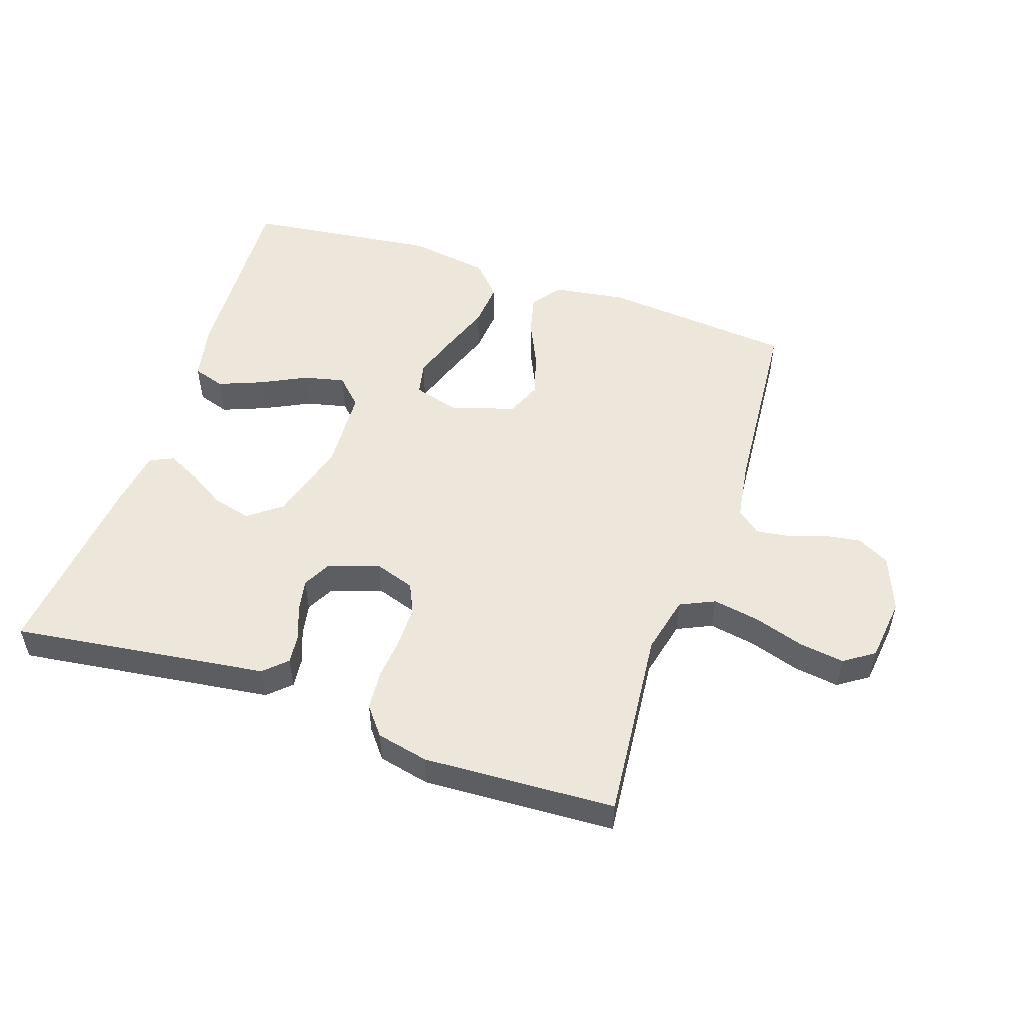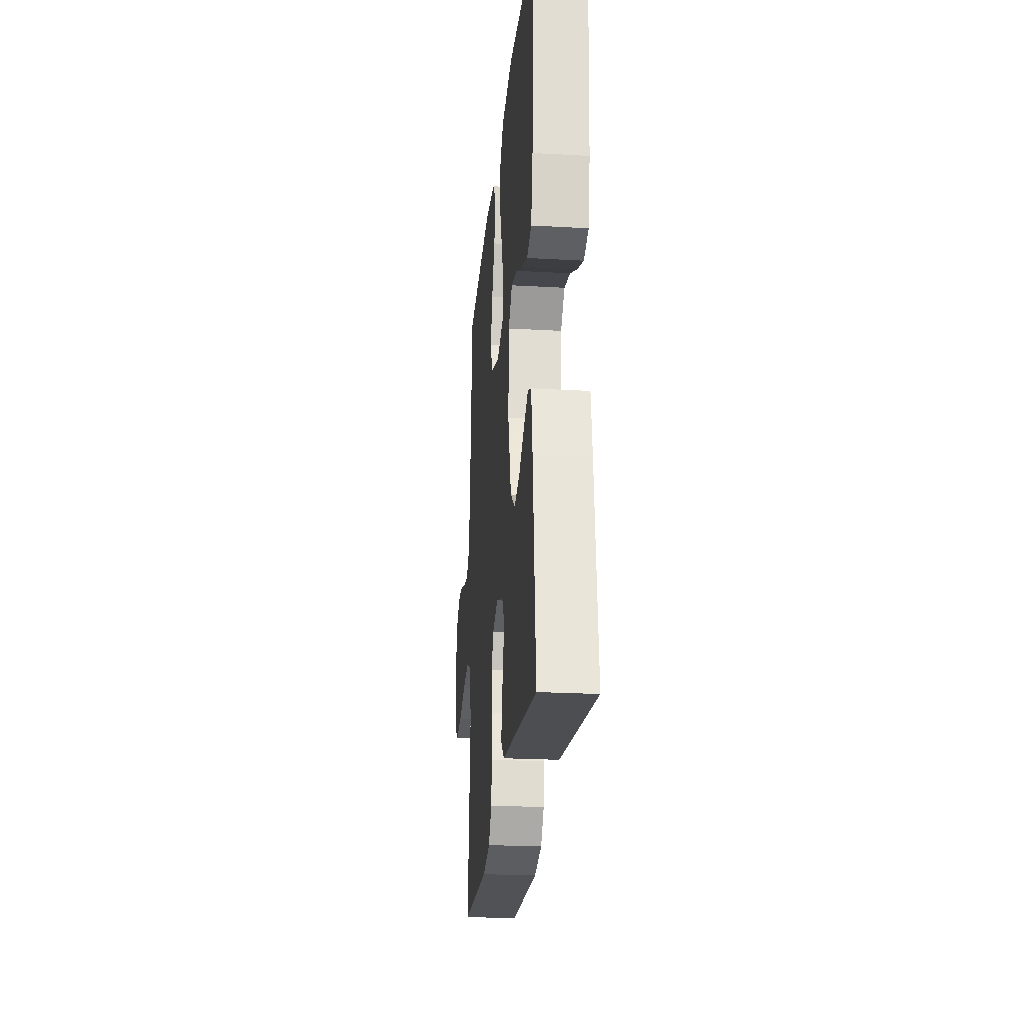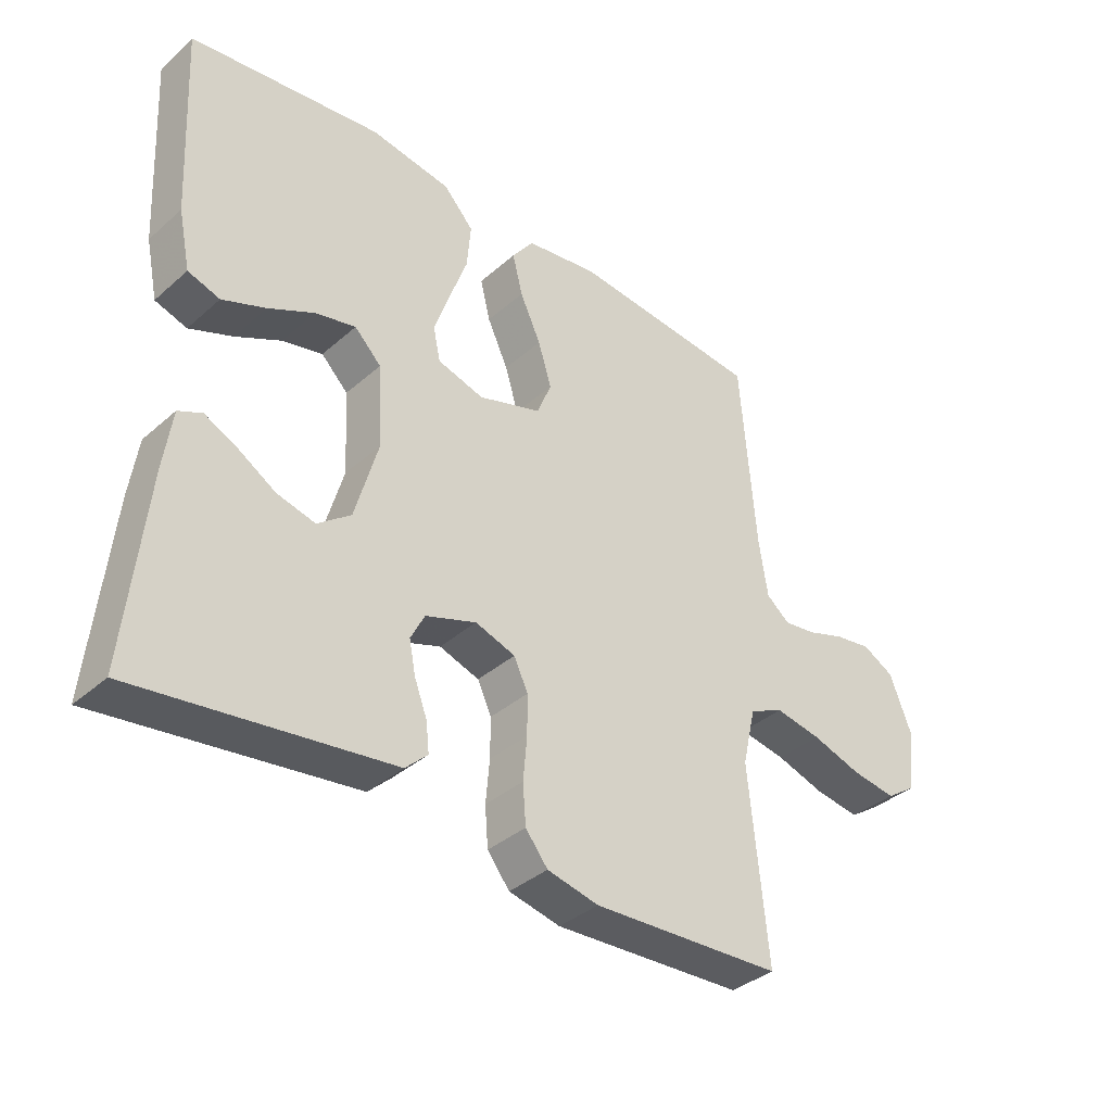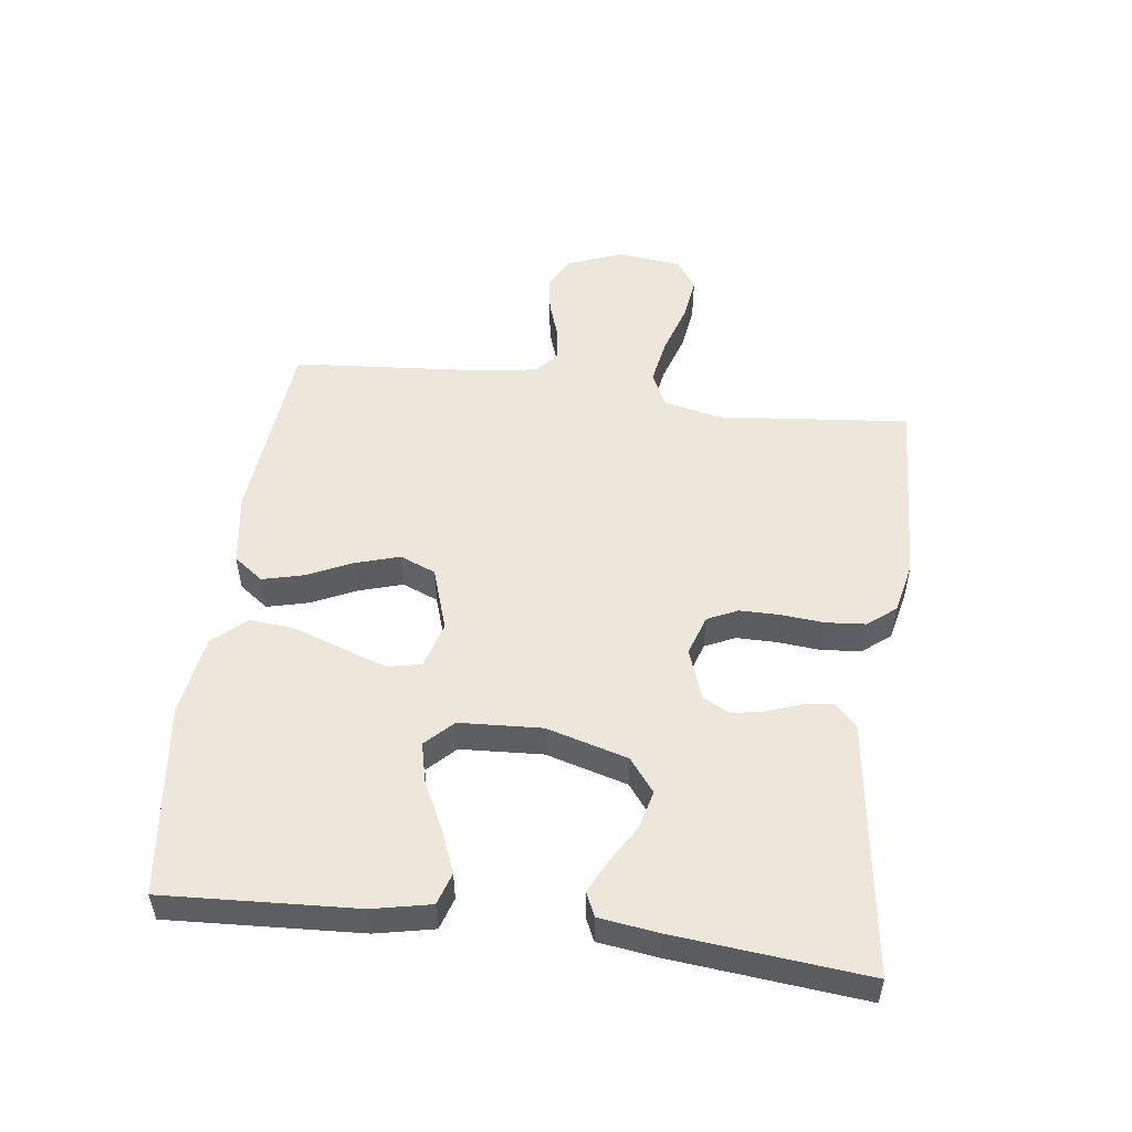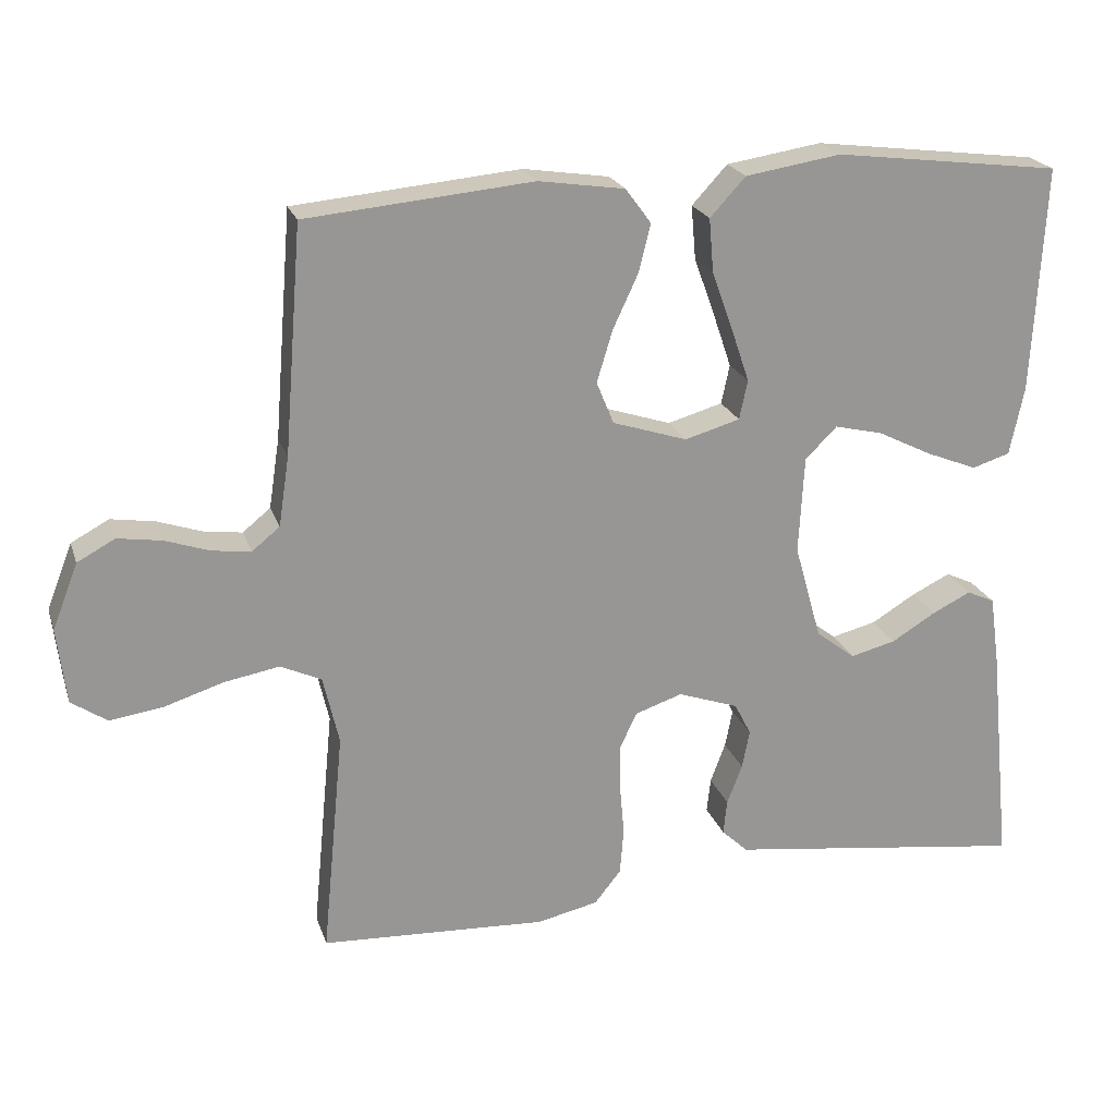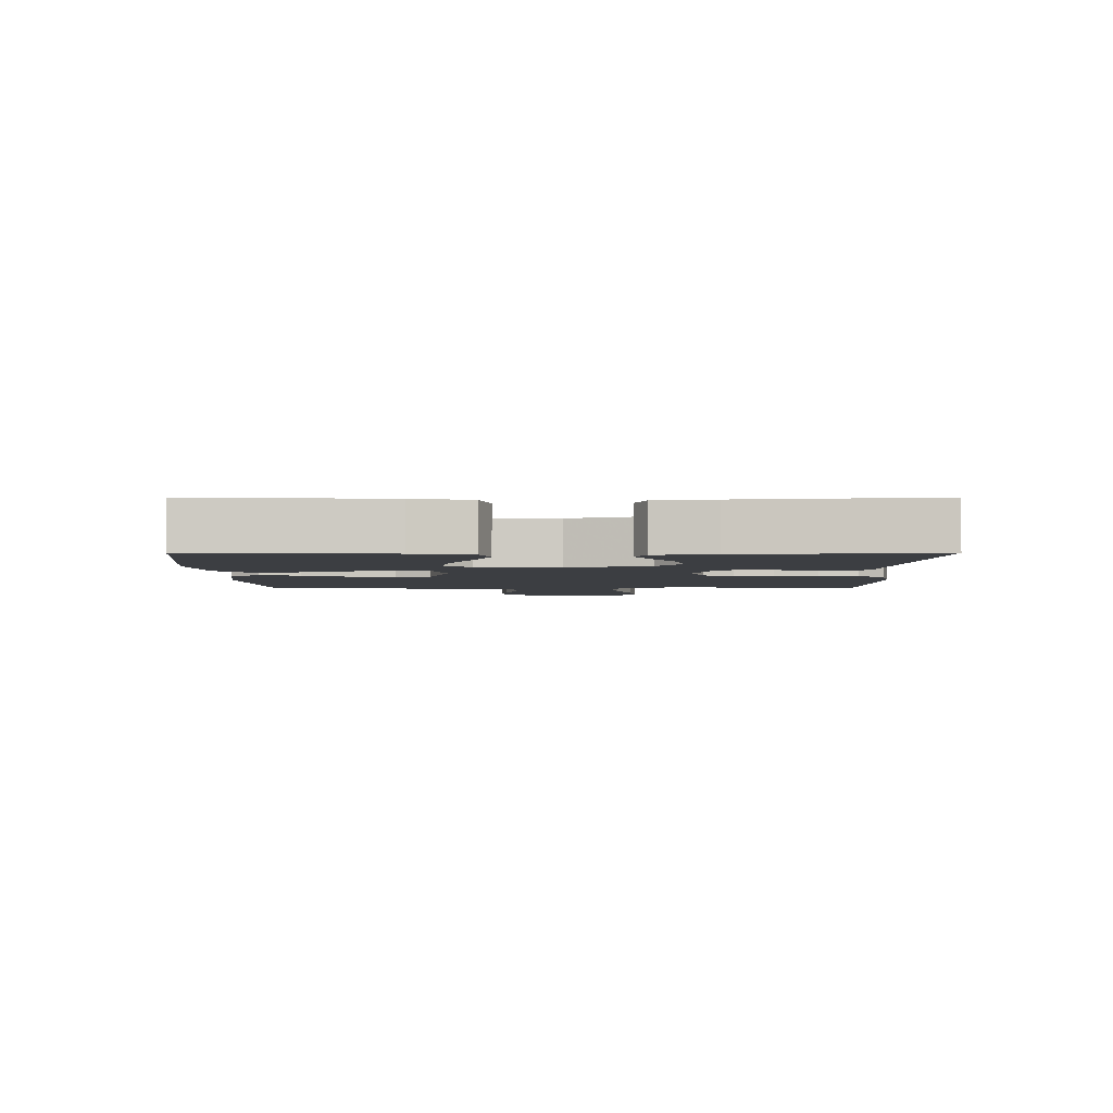
<metadata>
{"format":"obj","ext":"obj","renderer":"f3d","projection":"perspective","resolution":1024,"background":"white","views":[{"elev":51.9,"azim":-161.3,"up":"+Y"},{"elev":-24.1,"azim":84.7,"up":"+Z"},{"elev":-36.9,"azim":138.3,"up":"+Z"},{"elev":52.0,"azim":97.3,"up":"+Y"},{"elev":21.7,"azim":-16.0,"up":"+Z"},{"elev":-3.4,"azim":90.2,"up":"+Y"}]}
</metadata>
<code>
v 0.5 0.07 -0.5
v 0.2 0.07 -0.46
v 0.102 0.07 -0.447
v 0.067 0.07 -0.414
v 0.072 0.07 -0.368
v 0.092 0.07 -0.315
v 0.102 0.07 -0.264
v 0.08 0.07 -0.221
v 0 0.07 -0.193
v -0.063 0.07 -0.214
v -0.085 0.07 -0.261
v -0.085 0.07 -0.323
v -0.079 0.07 -0.391
v -0.084 0.07 -0.453
v -0.119 0.07 -0.497
v -0.2 0.07 -0.515
v -0.5 0.07 -0.5
v -0.471 0.07 -0.2
v -0.492 0.07 -0.109
v -0.546 0.07 -0.084
v -0.619 0.07 -0.097
v -0.698 0.07 -0.122
v -0.768 0.07 -0.132
v -0.815 0.07 -0.1
v -0.827 0.07 0
v -0.793 0.07 0.087
v -0.743 0.07 0.114
v -0.685 0.07 0.105
v -0.626 0.07 0.085
v -0.575 0.07 0.078
v -0.538 0.07 0.108
v -0.524 0.07 0.2
v -0.5 0.07 0.5
v -0.2 0.07 0.528
v -0.086 0.07 0.511
v -0.052 0.07 0.465
v -0.068 0.07 0.401
v -0.101 0.07 0.33
v -0.122 0.07 0.261
v -0.099 0.07 0.205
v 0 0.07 0.173
v 0.073 0.07 0.194
v 0.084 0.07 0.246
v 0.06 0.07 0.317
v 0.032 0.07 0.395
v 0.026 0.07 0.466
v 0.073 0.07 0.517
v 0.2 0.07 0.537
v 0.5 0.07 0.5
v 0.484 0.07 0.2
v 0.465 0.07 0.109
v 0.415 0.07 0.093
v 0.347 0.07 0.12
v 0.275 0.07 0.156
v 0.211 0.07 0.171
v 0.169 0.07 0.129
v 0.162 0.07 0
v 0.198 0.07 -0.127
v 0.25 0.07 -0.167
v 0.31 0.07 -0.152
v 0.369 0.07 -0.116
v 0.42 0.07 -0.091
v 0.457 0.07 -0.108
v 0.47 0.07 -0.2
v 0.5 0 -0.5
v 0.2 0 -0.46
v 0.102 0 -0.447
v 0.067 0 -0.414
v 0.072 0 -0.368
v 0.092 0 -0.315
v 0.102 0 -0.264
v 0.08 0 -0.221
v 0 0 -0.193
v -0.063 0 -0.214
v -0.085 0 -0.261
v -0.085 0 -0.323
v -0.079 0 -0.391
v -0.084 0 -0.453
v -0.119 0 -0.497
v -0.2 0 -0.515
v -0.5 0 -0.5
v -0.471 0 -0.2
v -0.492 0 -0.109
v -0.546 0 -0.084
v -0.619 0 -0.097
v -0.698 0 -0.122
v -0.768 0 -0.132
v -0.815 0 -0.1
v -0.827 0 0
v -0.793 0 0.087
v -0.743 0 0.114
v -0.685 0 0.105
v -0.626 0 0.085
v -0.575 0 0.078
v -0.538 0 0.108
v -0.524 0 0.2
v -0.5 0 0.5
v -0.2 0 0.528
v -0.086 0 0.511
v -0.052 0 0.465
v -0.068 0 0.401
v -0.101 0 0.33
v -0.122 0 0.261
v -0.099 0 0.205
v 0 0 0.173
v 0.073 0 0.194
v 0.084 0 0.246
v 0.06 0 0.317
v 0.032 0 0.395
v 0.026 0 0.466
v 0.073 0 0.517
v 0.2 0 0.537
v 0.5 0 0.5
v 0.484 0 0.2
v 0.465 0 0.109
v 0.415 0 0.093
v 0.347 0 0.12
v 0.275 0 0.156
v 0.211 0 0.171
v 0.169 0 0.129
v 0.162 0 0
v 0.198 0 -0.127
v 0.25 0 -0.167
v 0.31 0 -0.152
v 0.369 0 -0.116
v 0.42 0 -0.091
v 0.457 0 -0.108
v 0.47 0 -0.2
f 64 1 2
f 63 64 2
f 62 63 2
f 61 62 2
f 60 61 2
f 4 5 6
f 3 4 6
f 2 3 6
f 60 2 6
f 59 60 6
f 58 59 6 7
f 57 58 7 8
f 56 57 8 9
f 52 53 54
f 51 52 54
f 50 51 54
f 49 50 54
f 48 49 54
f 47 48 54
f 46 47 54
f 45 46 54
f 44 45 54
f 43 44 54 55
f 42 43 55 56
f 36 37 38
f 35 36 38
f 34 35 38
f 33 34 38
f 32 33 38
f 31 32 38 39
f 30 31 39 40
f 27 28 29
f 26 27 29
f 25 26 29
f 24 25 29
f 23 24 29
f 22 23 29
f 21 22 29
f 20 21 29 30
f 30 40 41
f 20 30 41
f 19 20 41
f 16 17 18
f 15 16 18
f 14 15 18
f 13 14 18
f 12 13 18
f 11 12 18 19
f 56 9 10
f 42 56 10
f 41 42 10
f 19 41 10
f 10 11 19
f 66 65 128
f 66 128 127
f 66 127 126
f 66 126 125
f 66 125 124
f 70 69 68
f 70 68 67
f 70 67 66
f 70 66 124
f 70 124 123
f 71 70 123 122
f 72 71 122 121
f 73 72 121 120
f 118 117 116
f 118 116 115
f 118 115 114
f 118 114 113
f 118 113 112
f 118 112 111
f 118 111 110
f 118 110 109
f 118 109 108
f 119 118 108 107
f 120 119 107 106
f 102 101 100
f 102 100 99
f 102 99 98
f 102 98 97
f 102 97 96
f 103 102 96 95
f 104 103 95 94
f 93 92 91
f 93 91 90
f 93 90 89
f 93 89 88
f 93 88 87
f 93 87 86
f 93 86 85
f 94 93 85 84
f 105 104 94
f 105 94 84
f 105 84 83
f 82 81 80
f 82 80 79
f 82 79 78
f 82 78 77
f 82 77 76
f 83 82 76 75
f 74 73 120
f 74 120 106
f 74 106 105
f 74 105 83
f 83 75 74
f 1 65 66 2
f 2 66 67 3
f 3 67 68 4
f 4 68 69 5
f 5 69 70 6
f 6 70 71 7
f 7 71 72 8
f 8 72 73 9
f 9 73 74 10
f 10 74 75 11
f 11 75 76 12
f 12 76 77 13
f 13 77 78 14
f 14 78 79 15
f 15 79 80 16
f 16 80 81 17
f 17 81 82 18
f 18 82 83 19
f 19 83 84 20
f 20 84 85 21
f 21 85 86 22
f 22 86 87 23
f 23 87 88 24
f 24 88 89 25
f 25 89 90 26
f 26 90 91 27
f 27 91 92 28
f 28 92 93 29
f 29 93 94 30
f 30 94 95 31
f 31 95 96 32
f 32 96 97 33
f 33 97 98 34
f 34 98 99 35
f 35 99 100 36
f 36 100 101 37
f 37 101 102 38
f 38 102 103 39
f 39 103 104 40
f 40 104 105 41
f 41 105 106 42
f 42 106 107 43
f 43 107 108 44
f 44 108 109 45
f 45 109 110 46
f 46 110 111 47
f 47 111 112 48
f 48 112 113 49
f 49 113 114 50
f 50 114 115 51
f 51 115 116 52
f 52 116 117 53
f 53 117 118 54
f 54 118 119 55
f 55 119 120 56
f 56 120 121 57
f 57 121 122 58
f 58 122 123 59
f 59 123 124 60
f 60 124 125 61
f 61 125 126 62
f 62 126 127 63
f 63 127 128 64
f 64 128 65 1

</code>
